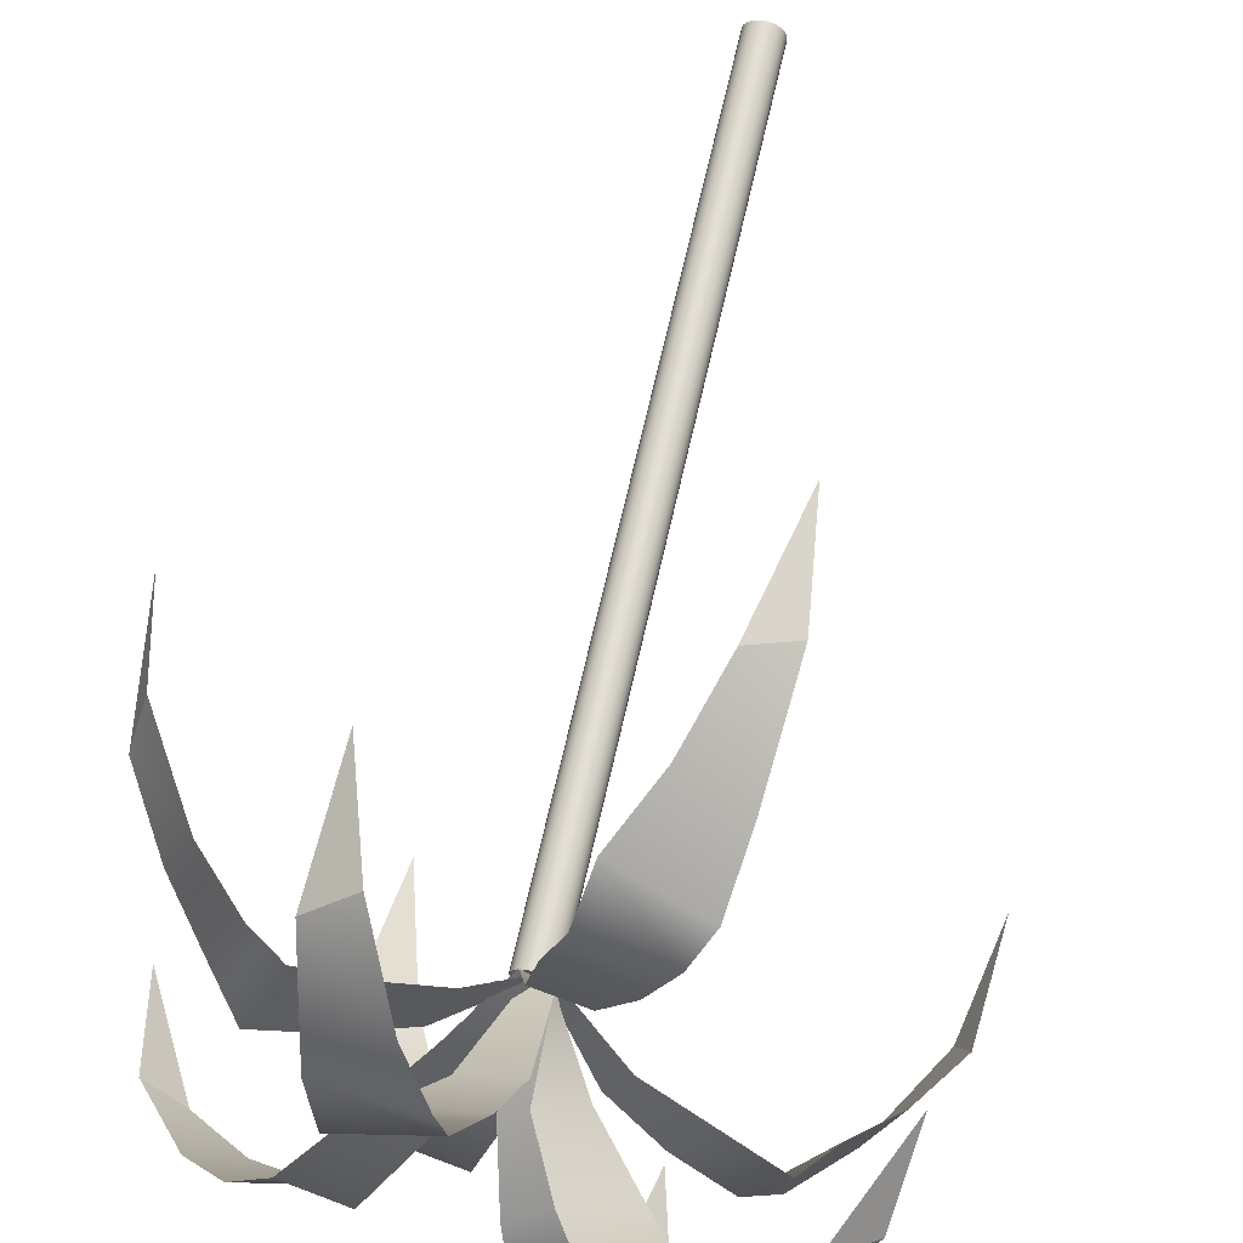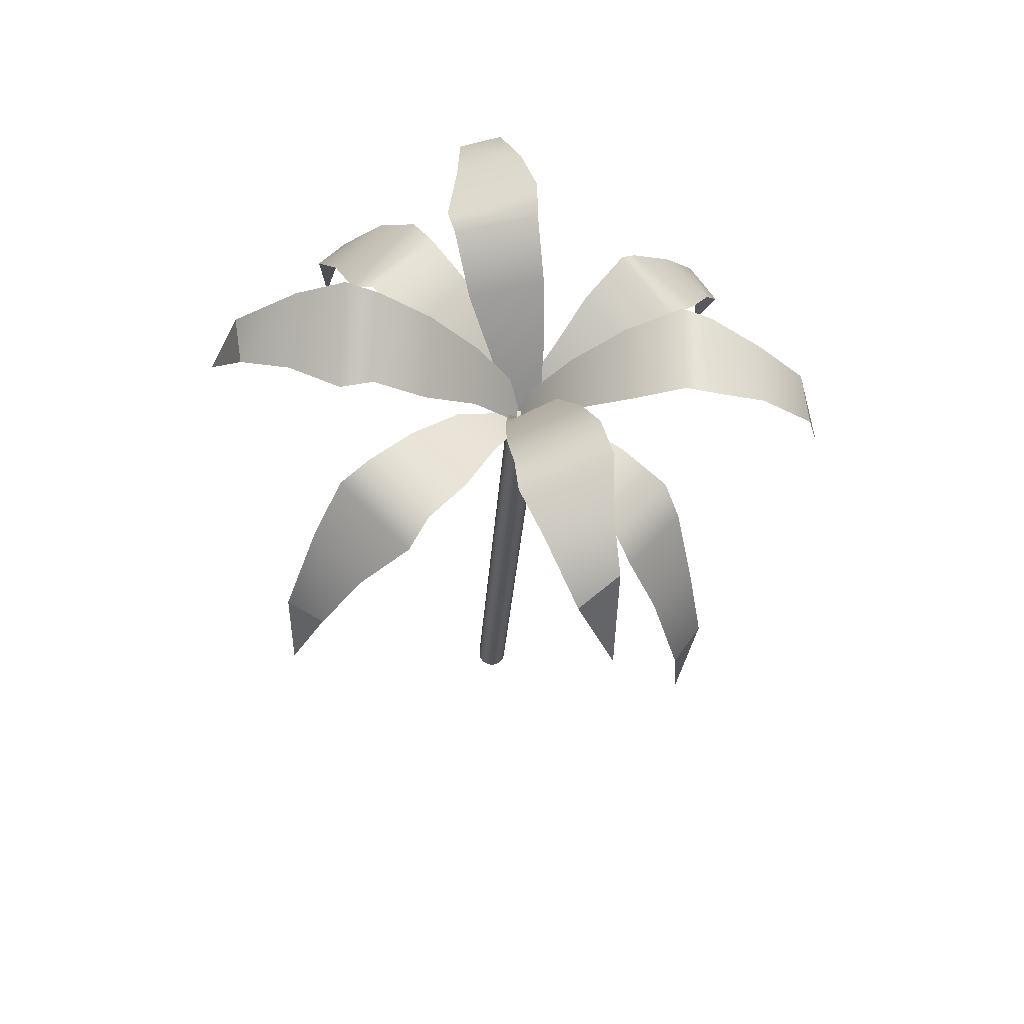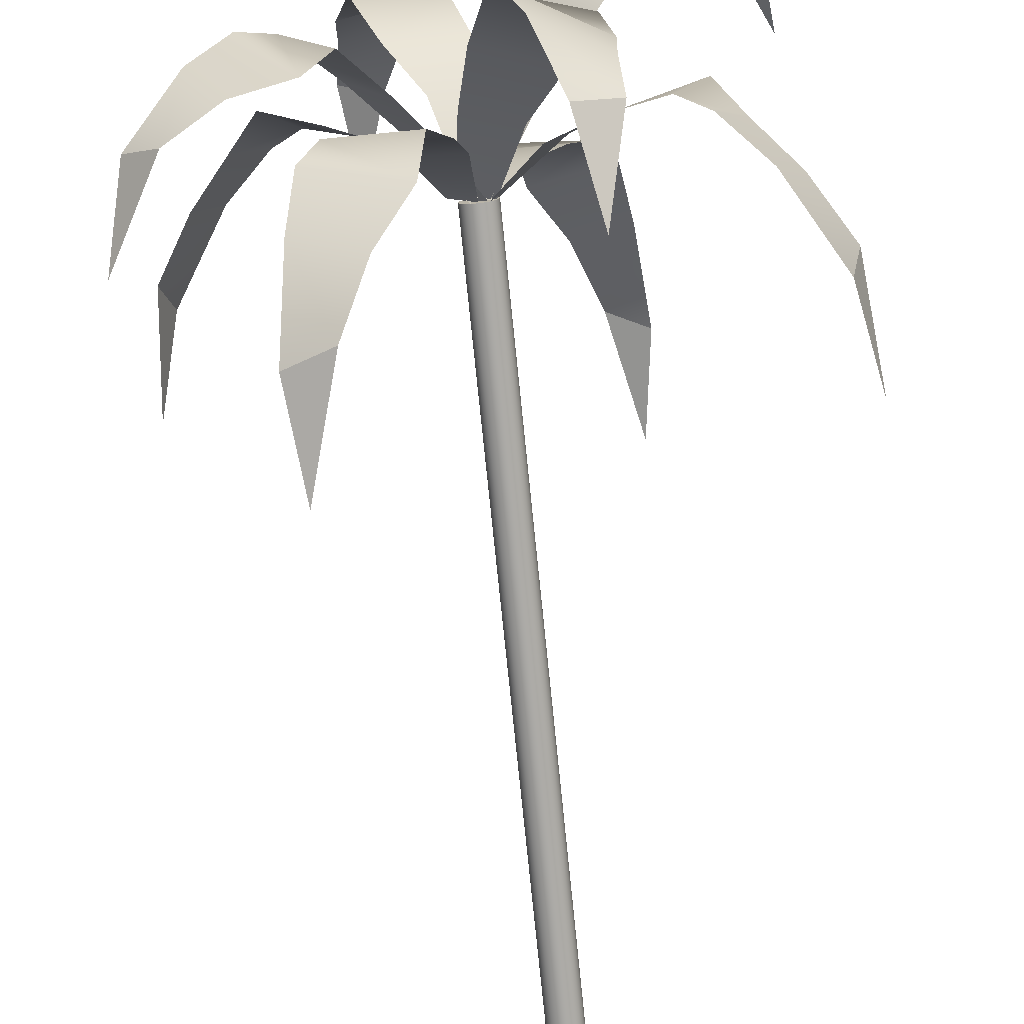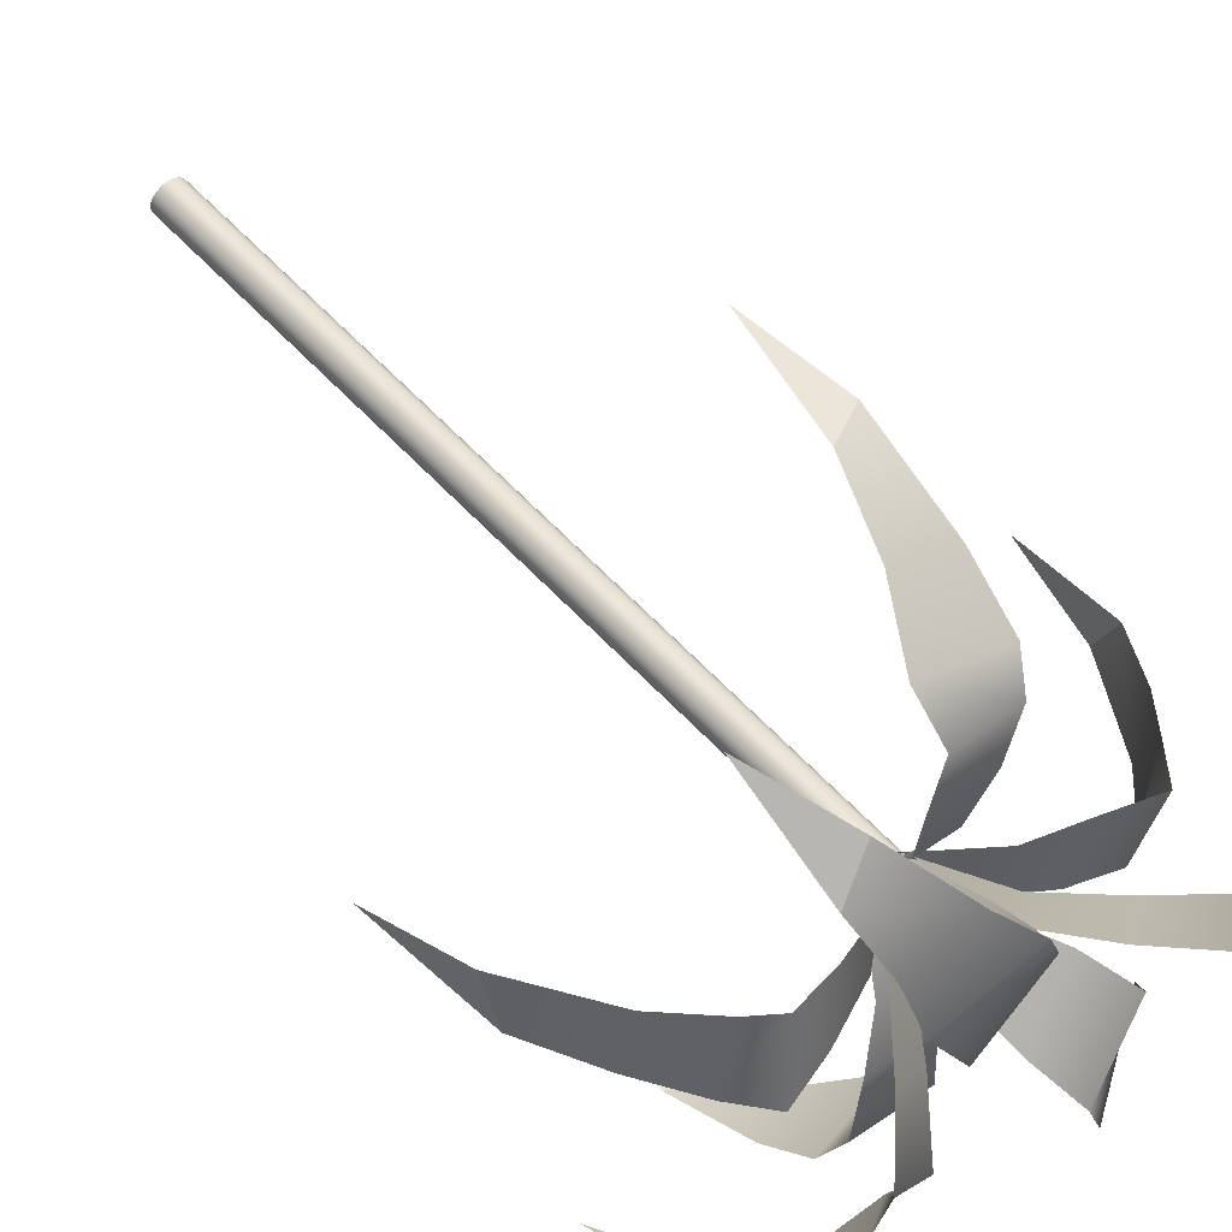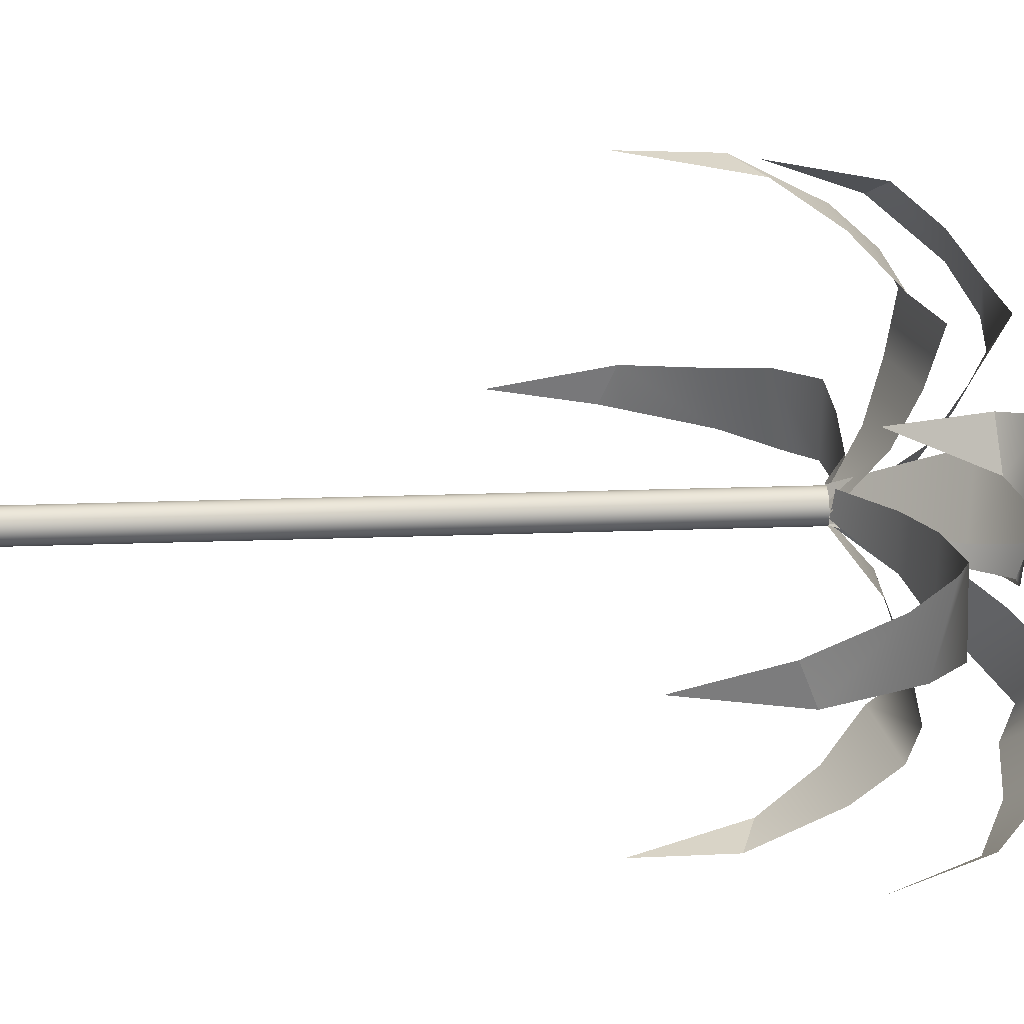
<metadata>
{"format":"obj","ext":"obj","renderer":"f3d","projection":"perspective","resolution":1024,"background":"white","views":[{"elev":69.2,"azim":-169.5,"up":"+Z"},{"elev":66.5,"azim":-67.3,"up":"+Y"},{"elev":-72.6,"azim":-176.3,"up":"+Z"},{"elev":64.9,"azim":134.9,"up":"+Z"},{"elev":-41.6,"azim":87.1,"up":"+Z"}]}
</metadata>
<code>
v -231.5 160.6 -293.9
v -232.9 166.5 -293.2
v -234.2 169.3 -291.3
v -235.9 171.4 -289.4
v -236.3 173 -288
v -237.2 172.1 -285.3
v -237.7 171 -282.4
v -237.8 168.5 -279.5
v -230.7 165.5 -292.7
v -231.1 169.8 -290
v -231.5 171.9 -287.8
v -232.3 172.6 -286.3
v -233.6 171.9 -283.8
v -235.1 170.8 -281.4
v -236.6 168.6 -278.9
v -244.3 154.6 -266.6
v -242.8 160.5 -266.3
v -241.4 164 -267.6
v -239.7 166.8 -269.1
v -239.2 169 -270.2
v -238.3 169.3 -272.9
v -237.8 169.4 -275.9
v -237.4 168.3 -277.9
v -244.8 159.7 -266.8
v -244.2 165 -268.6
v -243.7 168 -270.4
v -242.8 169.2 -271.7
v -241.5 169.6 -274.2
v -240.1 169.5 -276.8
v -238.4 168.4 -279.4
v -253 161.1 -285.9
v -252.3 166.8 -284
v -250.5 169.5 -282.5
v -248.6 171.3 -280.6
v -247.2 173 -280
v -244.5 172 -279.2
v -241.6 170.9 -278.8
v -238.7 168.4 -278.5
v -251.8 166.1 -286.3
v -249.2 170.3 -285.5
v -247 172.5 -285
v -245.5 173 -284
v -243 172.2 -282.8
v -240.5 171 -281.4
v -238.3 168.5 -279.4
v -223.7 158.6 -273.5
v -224.2 164.7 -274.1
v -225.9 167.9 -275.1
v -227.8 170.4 -276.5
v -229.2 172.2 -276.7
v -231.9 171.6 -277.7
v -234.8 170.6 -278.3
v -237.5 168.4 -279.5
v -224.6 163.2 -272.3
v -227.1 167.6 -272.3
v -229.2 169.8 -272.5
v -230.7 170.8 -273.3
v -233.3 170.4 -274.6
v -235.7 169.8 -276.1
v -237.8 168.4 -278
v -250.6 172.7 -268.8
v -248.2 177.5 -269.6
v -245.8 178.6 -270.9
v -243.1 178.9 -272
v -241.9 179.3 -273.2
v -240.1 176.4 -274.7
v -238.7 173.1 -276.6
v -238.6 168.8 -278
v -250 176.2 -271
v -247.9 178 -273.6
v -246.2 178.2 -275.6
v -244.8 177.7 -276.4
v -242.7 175 -277.7
v -240.5 172.1 -278.7
v -238.3 168.5 -279.4
v -224.1 168 -287.2
v -226.5 172.8 -287.2
v -229 174.3 -286.3
v -231.7 174.8 -285.6
v -233.1 175.6 -284.6
v -235.1 173.3 -283
v -236.8 170.8 -281
v -238.3 168.4 -279.3
v -224.9 172.4 -285.5
v -227.2 175.1 -283.4
v -229.1 176.1 -281.7
v -230.6 175.8 -281
v -232.9 173.6 -279.7
v -235.3 171 -278.7
v -237.3 168.3 -278
v -232.4 165.8 -263.8
v -231.7 171.2 -265.7
v -232.1 173.4 -268.1
v -232.2 174.7 -270.8
v -232.9 175.9 -272.2
v -234.3 174.3 -274.6
v -236 172.4 -276.9
v -237.4 168.6 -279.2
v -233.6 170.5 -264.4
v -235.2 174 -266.8
v -236.5 175.5 -268.8
v -236.9 175.7 -270.5
v -237.9 174.2 -273.1
v -238.6 172.3 -275.8
v -238.6 168.4 -278.5
v -242.6 170.1 -294.6
v -243.6 174.4 -291.9
v -243.4 175.5 -289.2
v -243.5 175.6 -286.3
v -242.9 176.4 -284.7
v -241.6 174 -282.6
v -239.9 171.6 -280.6
v -238.5 168.3 -278.9
v -241.5 174.6 -293.1
v -240.2 177.2 -290.1
v -239.1 178.1 -287.8
v -238.8 177.7 -286.1
v -237.9 175.3 -283.8
v -237.3 172.5 -281.5
v -237 169 -279.4
v -239.3 131.8 -279.5
v -239 131.8 -279.6
v -238.8 131.8 -279.7
v -238.5 131.8 -279.8
v -238.4 131.8 -280.1
v -238.3 131.8 -280.3
v -238.4 131.8 -280.6
v -238.5 131.8 -280.8
v -238.6 131.9 -281
v -238.9 131.9 -281.2
v -239.1 131.9 -281.2
v -239.4 131.9 -281.2
v -239.6 131.9 -281.1
v -239.8 131.9 -280.9
v -240 131.9 -280.7
v -240 131.9 -280.5
v -240 131.9 -280.2
v -239.9 131.9 -279.9
v -239.7 131.8 -279.7
v -239.5 131.8 -279.6
v -237.9 168.3 -277.9
v -237.7 168.3 -277.9
v -237.4 168.3 -278
v -237.2 168.3 -278.2
v -237.1 168.3 -278.4
v -237 168.3 -278.7
v -237 168.4 -278.9
v -237.1 168.4 -279.2
v -237.3 168.4 -279.4
v -237.5 168.4 -279.5
v -237.8 168.4 -279.6
v -238.1 168.5 -279.6
v -238.3 168.5 -279.4
v -238.5 168.5 -279.3
v -238.6 168.5 -279.1
v -238.7 168.4 -278.8
v -238.7 168.4 -278.5
v -238.6 168.4 -278.3
v -238.4 168.4 -278.1
v -238.2 168.4 -277.9
v -239.2 131.9 -280.4
v -237.9 168.4 -278.7
v -231.5 160.6 -293.9
v -232.9 166.5 -293.2
v -234.2 169.3 -291.3
v -235.9 171.4 -289.4
v -236.3 173 -288
v -237.2 172.1 -285.3
v -237.7 171 -282.4
v -237.8 168.5 -279.5
v -230.7 165.5 -292.7
v -231.1 169.8 -290
v -231.5 171.9 -287.8
v -232.3 172.6 -286.3
v -233.6 171.9 -283.8
v -235.1 170.8 -281.4
v -236.6 168.6 -278.9
v -244.3 154.6 -266.6
v -242.8 160.5 -266.3
v -241.4 164 -267.6
v -239.7 166.8 -269.1
v -239.2 169 -270.2
v -238.3 169.3 -272.9
v -237.8 169.4 -275.9
v -237.4 168.3 -277.9
v -244.8 159.7 -266.8
v -244.2 165 -268.6
v -243.7 168 -270.4
v -242.8 169.2 -271.7
v -241.5 169.6 -274.2
v -240.1 169.5 -276.8
v -238.4 168.4 -279.4
v -253 161.1 -285.9
v -252.3 166.8 -284
v -250.5 169.5 -282.5
v -248.6 171.3 -280.6
v -247.2 173 -280
v -244.5 172 -279.2
v -241.6 170.9 -278.8
v -238.7 168.4 -278.5
v -251.8 166.1 -286.3
v -249.2 170.3 -285.5
v -247 172.5 -285
v -245.5 173 -284
v -243 172.2 -282.8
v -240.5 171 -281.4
v -238.3 168.5 -279.4
v -223.7 158.6 -273.5
v -224.2 164.7 -274.1
v -225.9 167.9 -275.1
v -227.8 170.4 -276.5
v -229.2 172.2 -276.7
v -231.9 171.6 -277.7
v -234.8 170.6 -278.3
v -237.5 168.4 -279.5
v -224.6 163.2 -272.3
v -227.1 167.6 -272.3
v -229.2 169.8 -272.5
v -230.7 170.8 -273.3
v -233.3 170.4 -274.6
v -235.7 169.8 -276.1
v -237.8 168.4 -278
v -250.6 172.7 -268.8
v -248.2 177.5 -269.6
v -245.8 178.6 -270.9
v -243.1 178.9 -272
v -241.9 179.3 -273.2
v -240.1 176.4 -274.7
v -238.7 173.1 -276.6
v -238.6 168.8 -278
v -250 176.2 -271
v -247.9 178 -273.6
v -246.2 178.2 -275.6
v -244.8 177.7 -276.4
v -242.7 175 -277.7
v -240.5 172.1 -278.7
v -238.3 168.5 -279.4
v -224.1 168 -287.2
v -226.5 172.8 -287.2
v -229 174.3 -286.3
v -231.7 174.8 -285.6
v -233.1 175.6 -284.6
v -235.1 173.3 -283
v -236.8 170.8 -281
v -238.3 168.4 -279.3
v -224.9 172.4 -285.5
v -227.2 175.1 -283.4
v -229.1 176.1 -281.7
v -230.6 175.8 -281
v -232.9 173.6 -279.7
v -235.3 171 -278.7
v -237.3 168.3 -278
v -232.4 165.8 -263.8
v -231.7 171.2 -265.7
v -232.1 173.4 -268.1
v -232.2 174.7 -270.8
v -232.9 175.9 -272.2
v -234.3 174.3 -274.6
v -236 172.4 -276.9
v -237.4 168.6 -279.2
v -233.6 170.5 -264.4
v -235.2 174 -266.8
v -236.5 175.5 -268.8
v -236.9 175.7 -270.5
v -237.9 174.2 -273.1
v -238.6 172.3 -275.8
v -238.6 168.4 -278.5
v -242.6 170.1 -294.6
v -243.6 174.4 -291.9
v -243.4 175.5 -289.2
v -243.5 175.6 -286.3
v -242.9 176.4 -284.7
v -241.6 174 -282.6
v -239.9 171.6 -280.6
v -238.5 168.3 -278.9
v -241.5 174.6 -293.1
v -240.2 177.2 -290.1
v -239.1 178.1 -287.8
v -238.8 177.7 -286.1
v -237.9 175.3 -283.8
v -237.3 172.5 -281.5
v -237 169 -279.4
v -239.3 131.8 -279.5
v -239 131.8 -279.6
v -238.8 131.8 -279.7
v -238.5 131.8 -279.8
v -238.4 131.8 -280.1
v -238.3 131.8 -280.3
v -238.4 131.8 -280.6
v -238.5 131.8 -280.8
v -238.6 131.9 -281
v -238.9 131.9 -281.2
v -239.1 131.9 -281.2
v -239.4 131.9 -281.2
v -239.6 131.9 -281.1
v -239.8 131.9 -280.9
v -240 131.9 -280.7
v -240 131.9 -280.5
v -240 131.9 -280.2
v -239.9 131.9 -279.9
v -239.7 131.8 -279.7
v -239.5 131.8 -279.6
v -237.9 168.3 -277.9
v -237.7 168.3 -277.9
v -237.4 168.3 -278
v -237.2 168.3 -278.2
v -237.1 168.3 -278.4
v -237 168.3 -278.7
v -237 168.4 -278.9
v -237.1 168.4 -279.2
v -237.3 168.4 -279.4
v -237.5 168.4 -279.5
v -237.8 168.4 -279.6
v -238.1 168.5 -279.6
v -238.3 168.5 -279.4
v -238.5 168.5 -279.3
v -238.6 168.5 -279.1
v -238.7 168.4 -278.8
v -238.7 168.4 -278.5
v -238.6 168.4 -278.3
v -238.4 168.4 -278.1
v -238.2 168.4 -277.9
v -239.2 131.9 -280.4
v -237.9 168.4 -278.7
f 1 2 9
f 3 10 2
f 2 10 9
f 4 11 3
f 3 11 10
f 5 12 4
f 4 12 11
f 5 6 12
f 12 6 13
f 6 7 13
f 13 7 14
f 7 8 14
f 14 8 15
f 16 17 24
f 18 25 17
f 17 25 24
f 19 26 18
f 18 26 25
f 20 27 19
f 19 27 26
f 20 21 27
f 27 21 28
f 21 22 28
f 28 22 29
f 22 23 29
f 29 23 30
f 31 32 39
f 33 40 32
f 32 40 39
f 34 41 33
f 33 41 40
f 35 42 34
f 34 42 41
f 35 36 42
f 42 36 43
f 36 37 43
f 43 37 44
f 38 45 37
f 37 45 44
f 46 47 54
f 48 55 47
f 47 55 54
f 49 56 48
f 48 56 55
f 50 57 49
f 49 57 56
f 50 51 57
f 57 51 58
f 51 52 58
f 58 52 59
f 53 60 52
f 52 60 59
f 61 62 69
f 63 70 62
f 62 70 69
f 64 71 63
f 63 71 70
f 65 72 64
f 64 72 71
f 65 66 72
f 72 66 73
f 66 67 73
f 73 67 74
f 67 68 74
f 74 68 75
f 76 77 84
f 78 85 77
f 77 85 84
f 79 86 78
f 78 86 85
f 80 87 79
f 79 87 86
f 80 81 87
f 87 81 88
f 81 82 88
f 88 82 89
f 82 83 89
f 89 83 90
f 91 92 99
f 93 100 92
f 92 100 99
f 94 101 93
f 93 101 100
f 95 102 94
f 94 102 101
f 95 96 102
f 102 96 103
f 96 97 103
f 103 97 104
f 98 105 97
f 97 105 104
f 106 107 114
f 108 115 107
f 107 115 114
f 109 116 108
f 108 116 115
f 110 117 109
f 109 117 116
f 110 111 117
f 117 111 118
f 111 112 118
f 118 112 119
f 113 120 112
f 112 120 119
f 121 122 141
f 141 122 142
f 122 123 142
f 142 123 143
f 123 124 143
f 143 124 144
f 124 125 144
f 144 125 145
f 125 126 145
f 145 126 146
f 126 127 146
f 146 127 147
f 127 128 147
f 147 128 148
f 128 129 148
f 148 129 149
f 129 130 149
f 149 130 150
f 130 131 150
f 150 131 151
f 131 132 151
f 151 132 152
f 132 133 152
f 152 133 153
f 133 134 153
f 153 134 154
f 134 135 154
f 154 135 155
f 135 136 155
f 155 136 156
f 136 137 156
f 156 137 157
f 137 138 157
f 157 138 158
f 138 139 158
f 158 139 159
f 139 140 159
f 159 140 160
f 140 121 160
f 160 121 141
f 122 121 161
f 123 122 161
f 124 123 161
f 125 124 161
f 126 125 161
f 127 126 161
f 128 127 161
f 129 128 161
f 130 129 161
f 131 130 161
f 132 131 161
f 133 132 161
f 134 133 161
f 135 134 161
f 136 135 161
f 137 136 161
f 138 137 161
f 139 138 161
f 140 139 161
f 121 140 161
f 141 142 162
f 142 143 162
f 143 144 162
f 144 145 162
f 145 146 162
f 146 147 162
f 147 148 162
f 148 149 162
f 149 150 162
f 150 151 162
f 151 152 162
f 152 153 162
f 153 154 162
f 154 155 162
f 155 156 162
f 156 157 162
f 157 158 162
f 158 159 162
f 159 160 162
f 160 141 162
f 163 164 171
f 165 172 164
f 164 172 171
f 166 173 165
f 165 173 172
f 167 174 166
f 166 174 173
f 167 168 174
f 174 168 175
f 168 169 175
f 175 169 176
f 169 170 176
f 176 170 177
f 178 179 186
f 180 187 179
f 179 187 186
f 181 188 180
f 180 188 187
f 182 189 181
f 181 189 188
f 182 183 189
f 189 183 190
f 183 184 190
f 190 184 191
f 184 185 191
f 191 185 192
f 193 194 201
f 195 202 194
f 194 202 201
f 196 203 195
f 195 203 202
f 197 204 196
f 196 204 203
f 197 198 204
f 204 198 205
f 198 199 205
f 205 199 206
f 200 207 199
f 199 207 206
f 208 209 216
f 210 217 209
f 209 217 216
f 211 218 210
f 210 218 217
f 212 219 211
f 211 219 218
f 212 213 219
f 219 213 220
f 213 214 220
f 220 214 221
f 215 222 214
f 214 222 221
f 223 224 231
f 225 232 224
f 224 232 231
f 226 233 225
f 225 233 232
f 227 234 226
f 226 234 233
f 227 228 234
f 234 228 235
f 228 229 235
f 235 229 236
f 229 230 236
f 236 230 237
f 238 239 246
f 240 247 239
f 239 247 246
f 241 248 240
f 240 248 247
f 242 249 241
f 241 249 248
f 242 243 249
f 249 243 250
f 243 244 250
f 250 244 251
f 244 245 251
f 251 245 252
f 253 254 261
f 255 262 254
f 254 262 261
f 256 263 255
f 255 263 262
f 257 264 256
f 256 264 263
f 257 258 264
f 264 258 265
f 258 259 265
f 265 259 266
f 260 267 259
f 259 267 266
f 268 269 276
f 270 277 269
f 269 277 276
f 271 278 270
f 270 278 277
f 272 279 271
f 271 279 278
f 272 273 279
f 279 273 280
f 273 274 280
f 280 274 281
f 275 282 274
f 274 282 281
f 283 284 303
f 303 284 304
f 284 285 304
f 304 285 305
f 285 286 305
f 305 286 306
f 286 287 306
f 306 287 307
f 287 288 307
f 307 288 308
f 288 289 308
f 308 289 309
f 289 290 309
f 309 290 310
f 290 291 310
f 310 291 311
f 291 292 311
f 311 292 312
f 292 293 312
f 312 293 313
f 293 294 313
f 313 294 314
f 294 295 314
f 314 295 315
f 295 296 315
f 315 296 316
f 296 297 316
f 316 297 317
f 297 298 317
f 317 298 318
f 298 299 318
f 318 299 319
f 299 300 319
f 319 300 320
f 300 301 320
f 320 301 321
f 301 302 321
f 321 302 322
f 302 283 322
f 322 283 303
f 284 283 323
f 285 284 323
f 286 285 323
f 287 286 323
f 288 287 323
f 289 288 323
f 290 289 323
f 291 290 323
f 292 291 323
f 293 292 323
f 294 293 323
f 295 294 323
f 296 295 323
f 297 296 323
f 298 297 323
f 299 298 323
f 300 299 323
f 301 300 323
f 302 301 323
f 283 302 323
f 303 304 324
f 304 305 324
f 305 306 324
f 306 307 324
f 307 308 324
f 308 309 324
f 309 310 324
f 310 311 324
f 311 312 324
f 312 313 324
f 313 314 324
f 314 315 324
f 315 316 324
f 316 317 324
f 317 318 324
f 318 319 324
f 319 320 324
f 320 321 324
f 321 322 324
f 322 303 324

</code>
